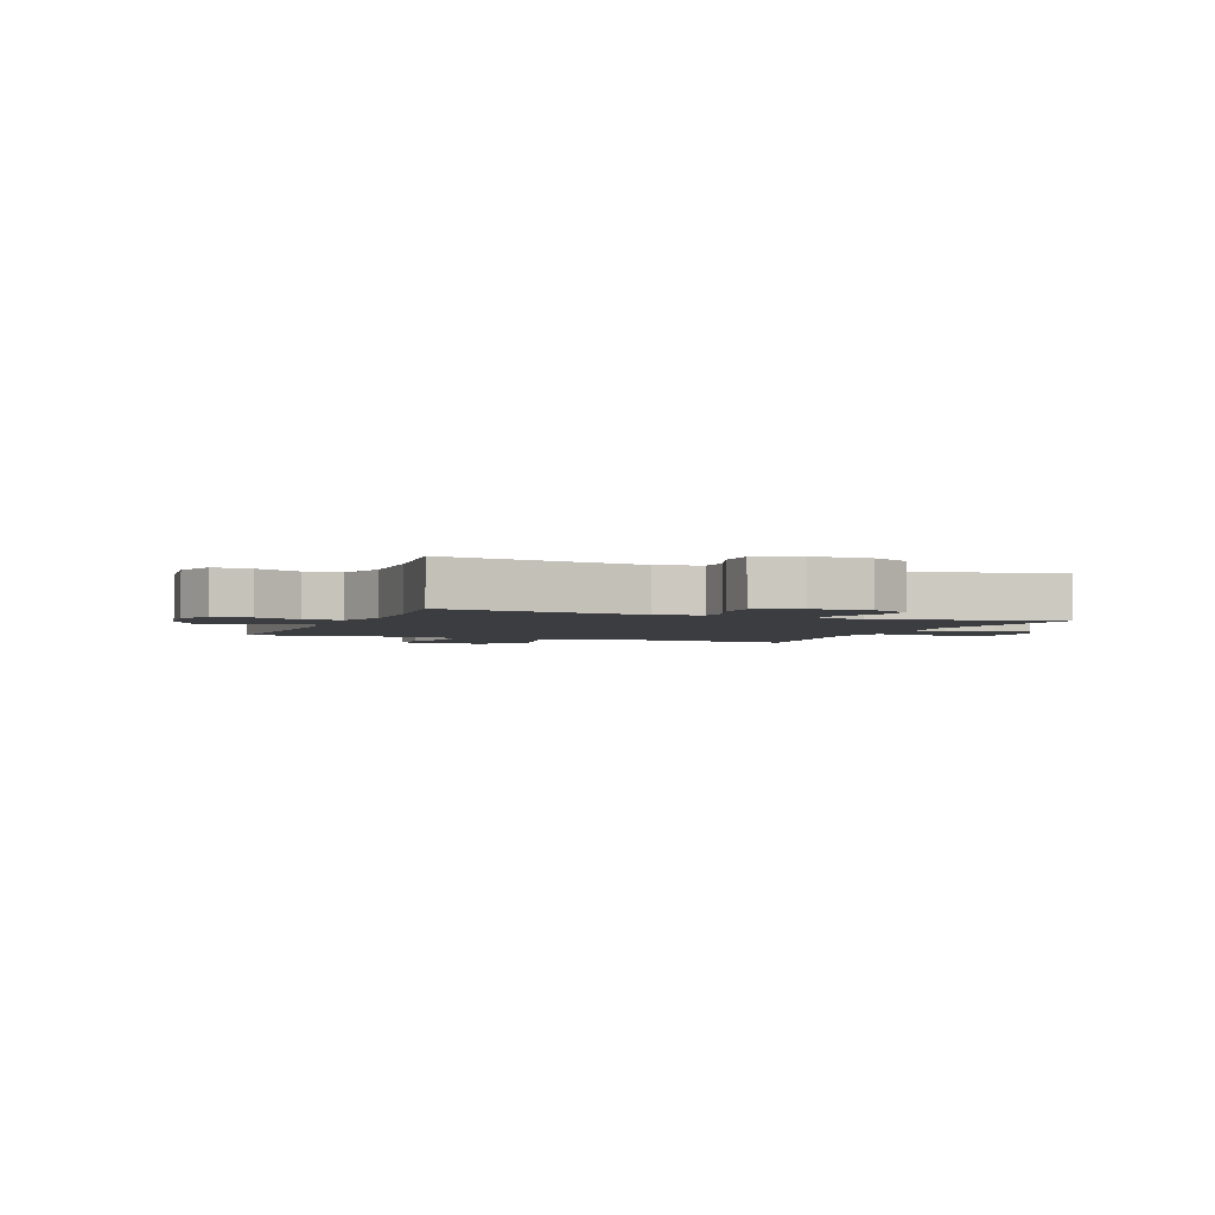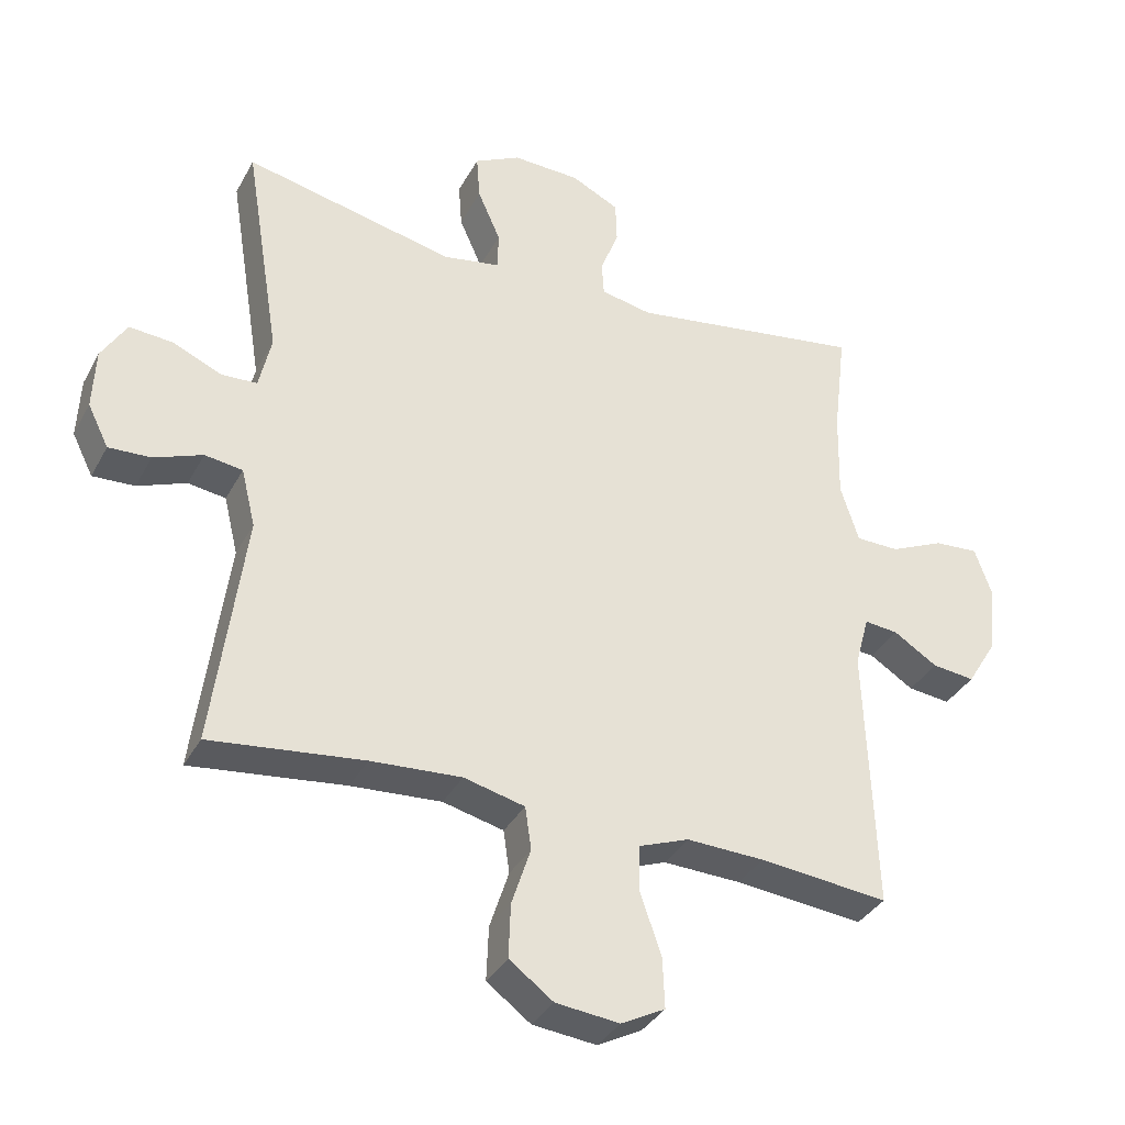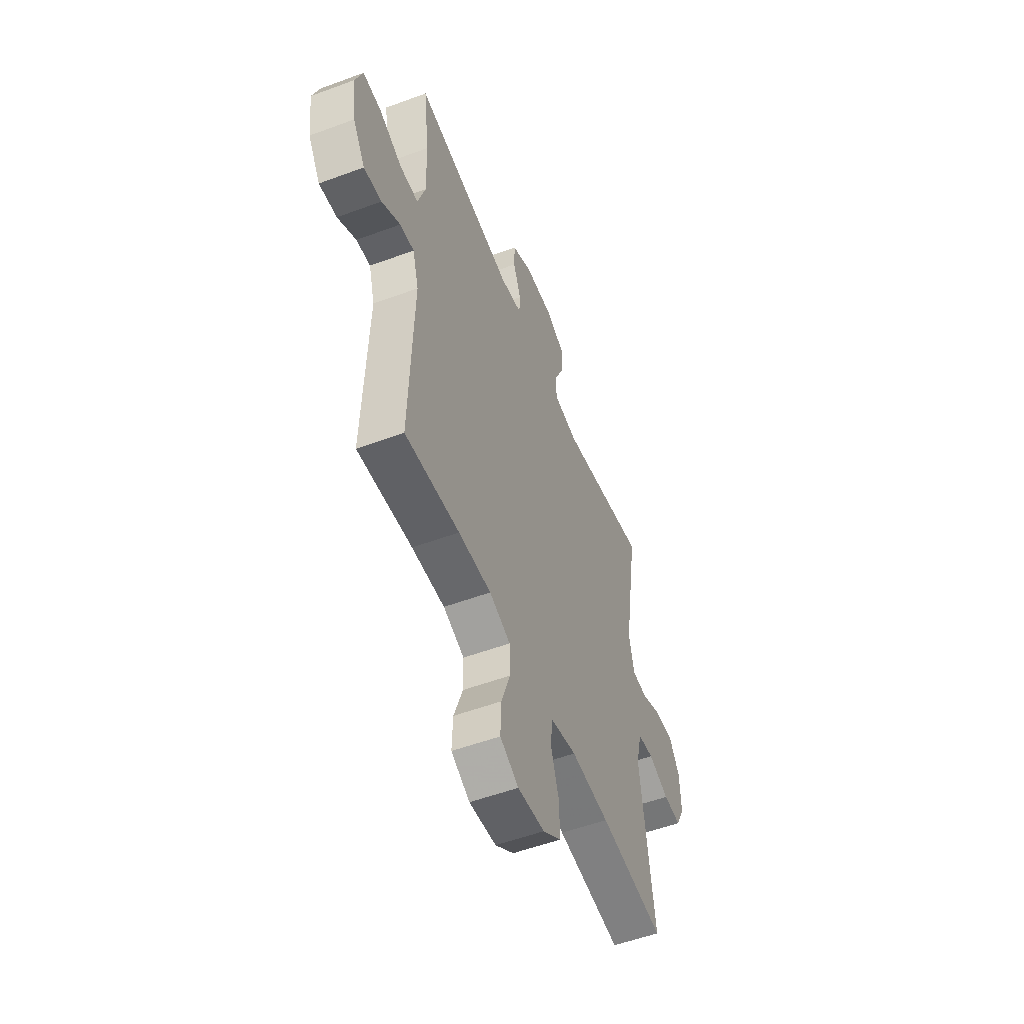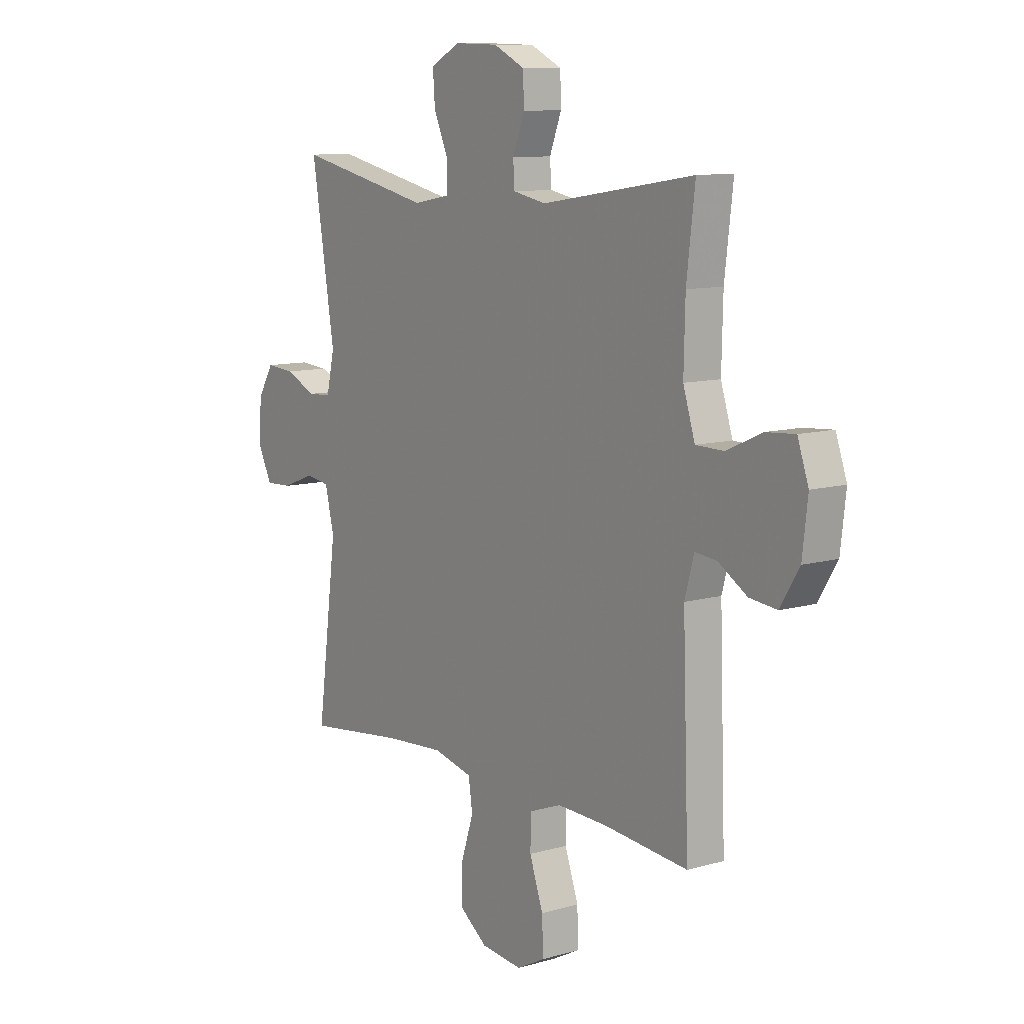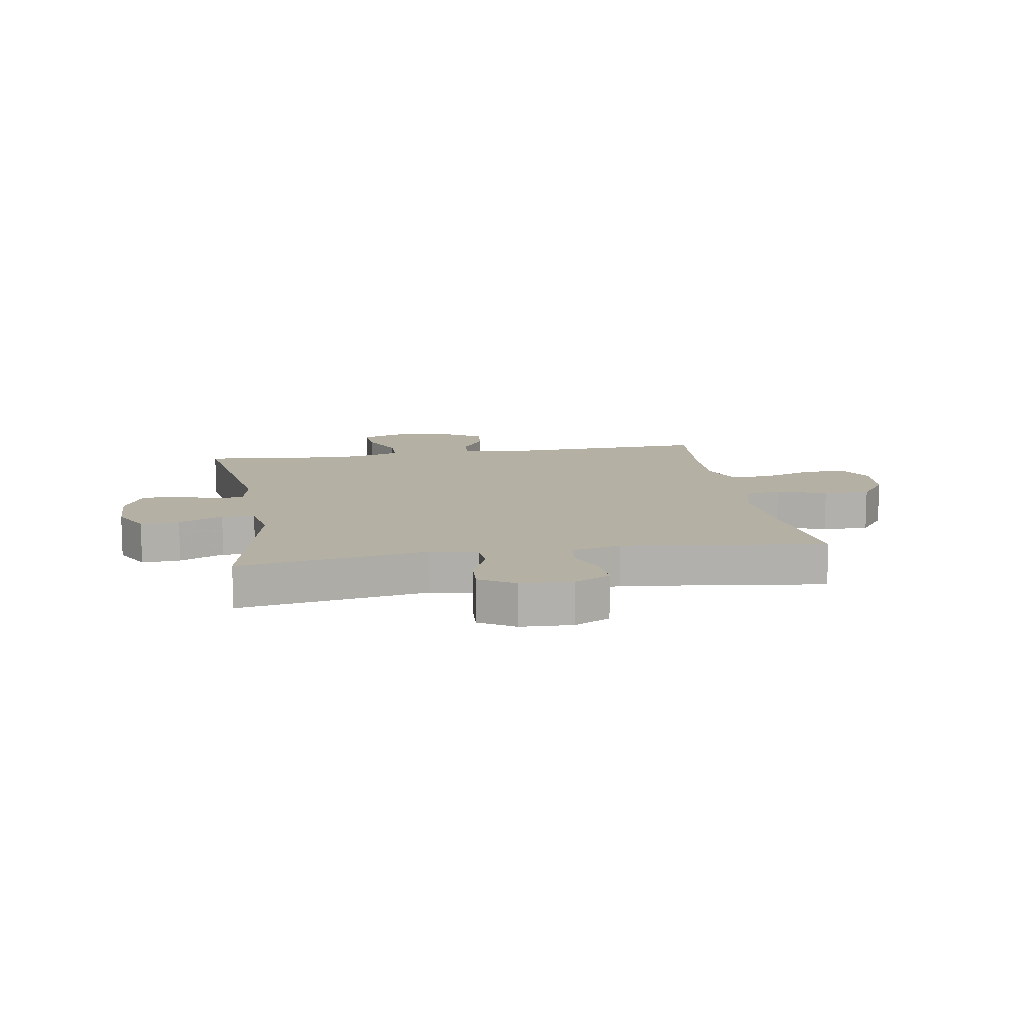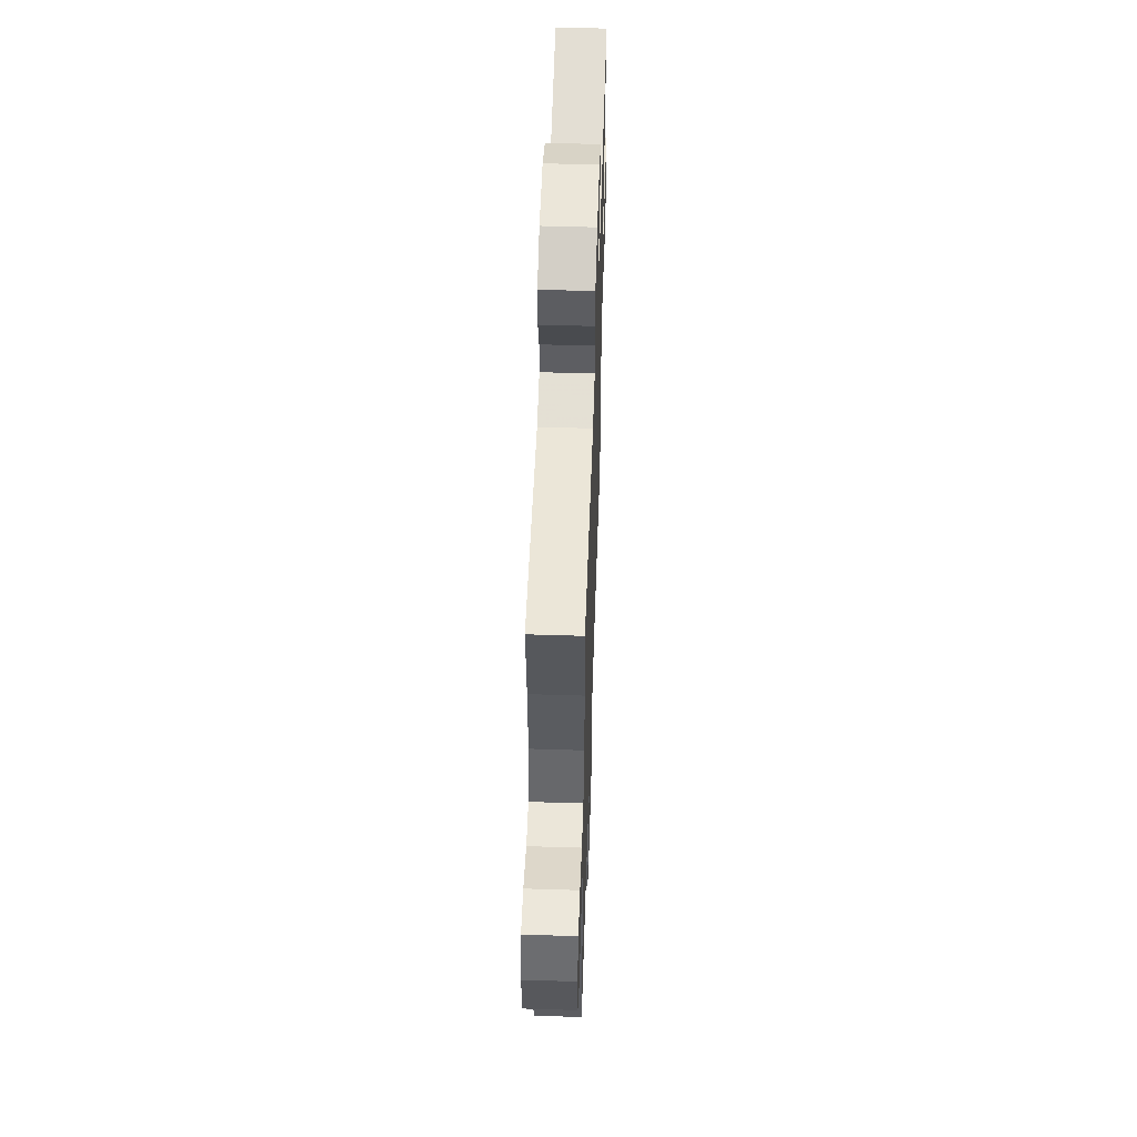
<metadata>
{"format":"obj","ext":"obj","renderer":"f3d","projection":"perspective","resolution":1024,"background":"white","views":[{"elev":-2.8,"azim":-21.8,"up":"+Y"},{"elev":-35.4,"azim":154.8,"up":"+Z"},{"elev":-54.2,"azim":-68.5,"up":"+Z"},{"elev":10.1,"azim":-126.2,"up":"+Z"},{"elev":11.6,"azim":80.5,"up":"+Y"},{"elev":54.9,"azim":-88.1,"up":"+Z"}]}
</metadata>
<code>
v -0.5 0.07 0.5
v -0.152 0.07 0.446
v -0.076 0.07 0.461
v -0.073 0.07 0.512
v -0.1 0.07 0.582
v -0.098 0.07 0.645
v -0.027 0.07 0.68
v 0.073 0.07 0.683
v 0.141 0.07 0.648
v 0.136 0.07 0.581
v 0.102 0.07 0.504
v 0.104 0.07 0.447
v 0.188 0.07 0.432
v 0.5 0.07 0.5
v 0.447 0.07 0.173
v 0.465 0.07 0.092
v 0.518 0.07 0.089
v 0.59 0.07 0.121
v 0.655 0.07 0.126
v 0.692 0.07 0.065
v 0.696 0.07 -0.025
v 0.665 0.07 -0.087
v 0.603 0.07 -0.084
v 0.531 0.07 -0.056
v 0.475 0.07 -0.064
v 0.454 0.07 -0.15
v 0.5 0.07 -0.5
v 0.273 0.07 -0.473
v 0.139 0.07 -0.464
v 0.049 0.07 -0.486
v 0.04 0.07 -0.549
v 0.068 0.07 -0.635
v 0.071 0.07 -0.715
v 0.006 0.07 -0.763
v -0.088 0.07 -0.773
v -0.153 0.07 -0.739
v -0.15 0.07 -0.664
v -0.119 0.07 -0.575
v -0.12 0.07 -0.505
v -0.194 0.07 -0.477
v -0.309 0.07 -0.481
v -0.5 0.07 -0.5
v -0.486 0.07 -0.105
v -0.507 0.07 -0.029
v -0.557 0.07 -0.034
v -0.622 0.07 -0.075
v -0.685 0.07 -0.082
v -0.728 0.07 -0.012
v -0.74 0.07 0.092
v -0.715 0.07 0.164
v -0.649 0.07 0.159
v -0.569 0.07 0.123
v -0.505 0.07 0.124
v -0.478 0.07 0.209
v -0.481 0.07 0.341
v -0.5 0 0.5
v -0.152 0 0.446
v -0.076 0 0.461
v -0.073 0 0.512
v -0.1 0 0.582
v -0.098 0 0.645
v -0.027 0 0.68
v 0.073 0 0.683
v 0.141 0 0.648
v 0.136 0 0.581
v 0.102 0 0.504
v 0.104 0 0.447
v 0.188 0 0.432
v 0.5 0 0.5
v 0.447 0 0.173
v 0.465 0 0.092
v 0.518 0 0.089
v 0.59 0 0.121
v 0.655 0 0.126
v 0.692 0 0.065
v 0.696 0 -0.025
v 0.665 0 -0.087
v 0.603 0 -0.084
v 0.531 0 -0.056
v 0.475 0 -0.064
v 0.454 0 -0.15
v 0.5 0 -0.5
v 0.273 0 -0.473
v 0.139 0 -0.464
v 0.049 0 -0.486
v 0.04 0 -0.549
v 0.068 0 -0.635
v 0.071 0 -0.715
v 0.006 0 -0.763
v -0.088 0 -0.773
v -0.153 0 -0.739
v -0.15 0 -0.664
v -0.119 0 -0.575
v -0.12 0 -0.505
v -0.194 0 -0.477
v -0.309 0 -0.481
v -0.5 0 -0.5
v -0.486 0 -0.105
v -0.507 0 -0.029
v -0.557 0 -0.034
v -0.622 0 -0.075
v -0.685 0 -0.082
v -0.728 0 -0.012
v -0.74 0 0.092
v -0.715 0 0.164
v -0.649 0 0.159
v -0.569 0 0.123
v -0.505 0 0.124
v -0.478 0 0.209
v -0.481 0 0.341
f 50 51 52
f 49 50 52
f 48 49 52
f 47 48 52
f 46 47 52
f 45 46 52
f 44 45 52 53
f 43 44 53 54
f 41 42 43
f 40 41 43 54
f 36 37 38
f 35 36 38
f 34 35 38
f 33 34 38
f 32 33 38
f 31 32 38
f 30 31 38 39
f 40 54 55
f 39 40 55
f 30 39 55
f 29 30 55
f 22 23 24
f 21 22 24
f 20 21 24
f 19 20 24
f 18 19 24
f 17 18 24
f 16 17 24 25
f 15 16 25 26
f 13 14 15
f 12 13 15 26
f 9 10 11
f 8 9 11
f 7 8 11
f 6 7 11
f 5 6 11
f 4 5 11
f 3 4 11 12
f 26 27 28
f 12 26 28
f 3 12 28
f 2 3 28
f 28 29 55
f 2 28 55
f 1 2 55
f 107 106 105
f 107 105 104
f 107 104 103
f 107 103 102
f 107 102 101
f 107 101 100
f 108 107 100 99
f 109 108 99 98
f 98 97 96
f 109 98 96 95
f 93 92 91
f 93 91 90
f 93 90 89
f 93 89 88
f 93 88 87
f 93 87 86
f 94 93 86 85
f 110 109 95
f 110 95 94
f 110 94 85
f 110 85 84
f 79 78 77
f 79 77 76
f 79 76 75
f 79 75 74
f 79 74 73
f 79 73 72
f 80 79 72 71
f 81 80 71 70
f 70 69 68
f 81 70 68 67
f 66 65 64
f 66 64 63
f 66 63 62
f 66 62 61
f 66 61 60
f 66 60 59
f 67 66 59 58
f 83 82 81
f 83 81 67
f 83 67 58
f 83 58 57
f 110 84 83
f 110 83 57
f 110 57 56
f 1 56 57 2
f 2 57 58 3
f 3 58 59 4
f 4 59 60 5
f 5 60 61 6
f 6 61 62 7
f 7 62 63 8
f 8 63 64 9
f 9 64 65 10
f 10 65 66 11
f 11 66 67 12
f 12 67 68 13
f 13 68 69 14
f 14 69 70 15
f 15 70 71 16
f 16 71 72 17
f 17 72 73 18
f 18 73 74 19
f 19 74 75 20
f 20 75 76 21
f 21 76 77 22
f 22 77 78 23
f 23 78 79 24
f 24 79 80 25
f 25 80 81 26
f 26 81 82 27
f 27 82 83 28
f 28 83 84 29
f 29 84 85 30
f 30 85 86 31
f 31 86 87 32
f 32 87 88 33
f 33 88 89 34
f 34 89 90 35
f 35 90 91 36
f 36 91 92 37
f 37 92 93 38
f 38 93 94 39
f 39 94 95 40
f 40 95 96 41
f 41 96 97 42
f 42 97 98 43
f 43 98 99 44
f 44 99 100 45
f 45 100 101 46
f 46 101 102 47
f 47 102 103 48
f 48 103 104 49
f 49 104 105 50
f 50 105 106 51
f 51 106 107 52
f 52 107 108 53
f 53 108 109 54
f 54 109 110 55
f 55 110 56 1

</code>
